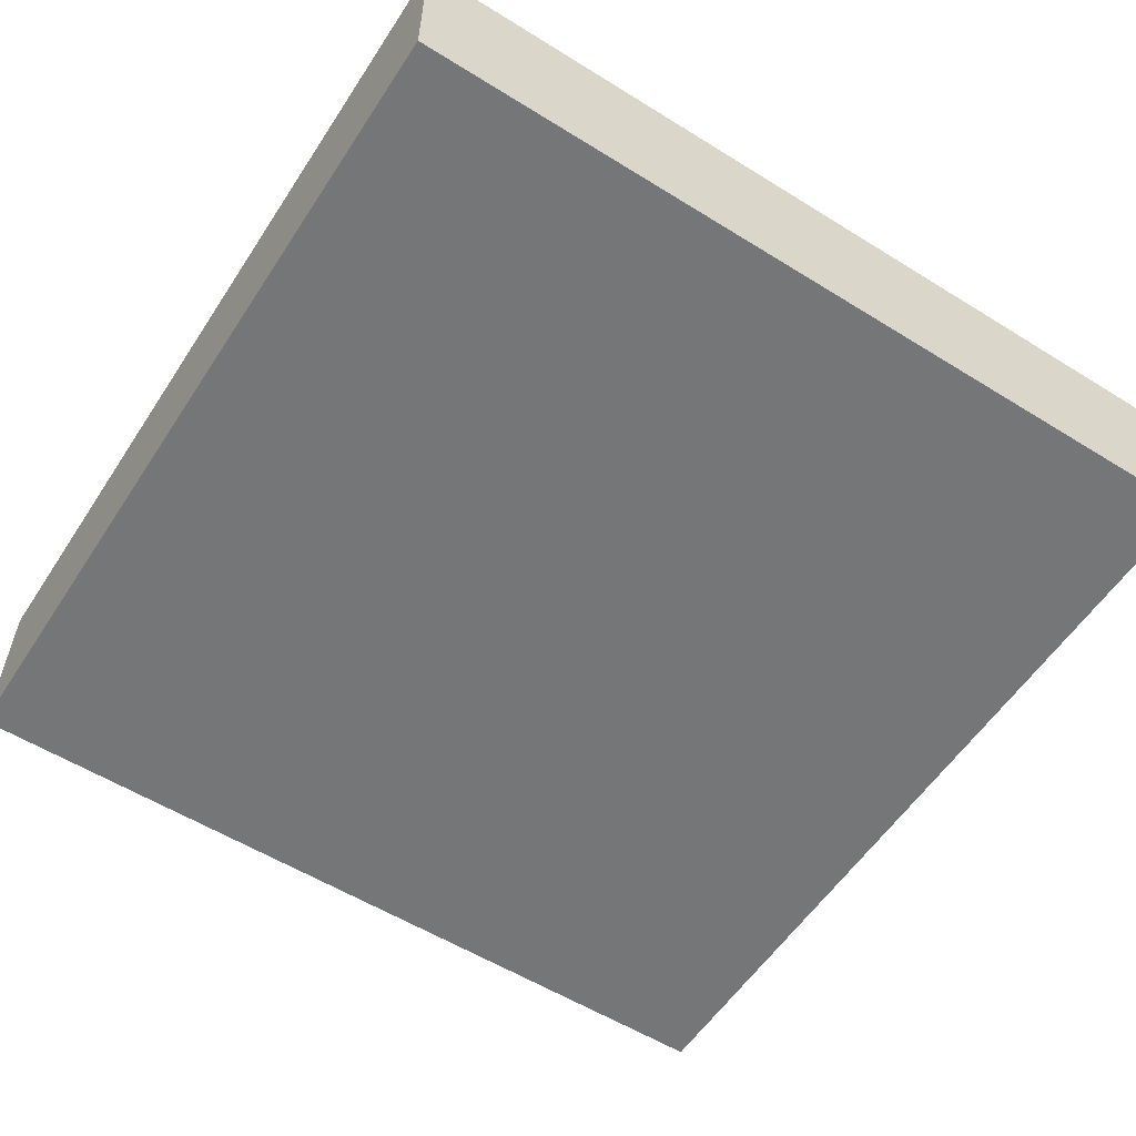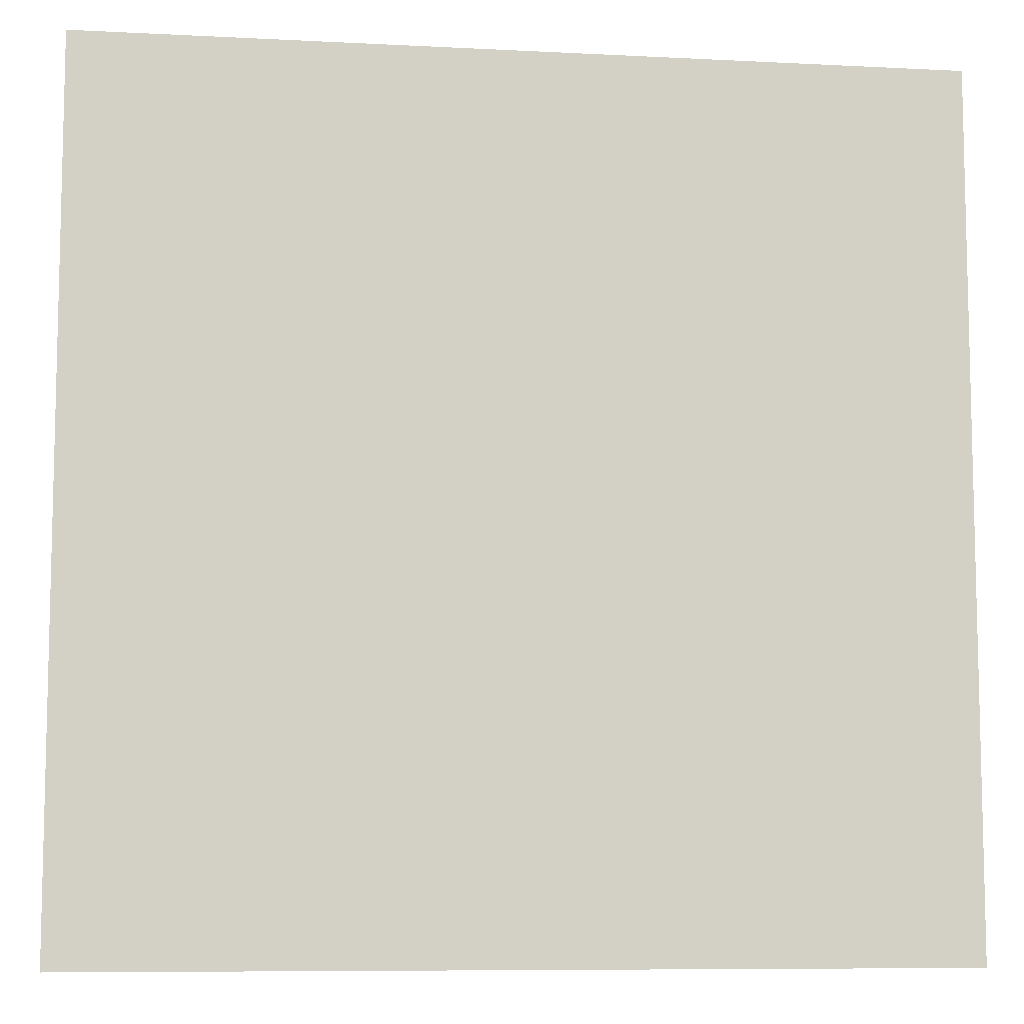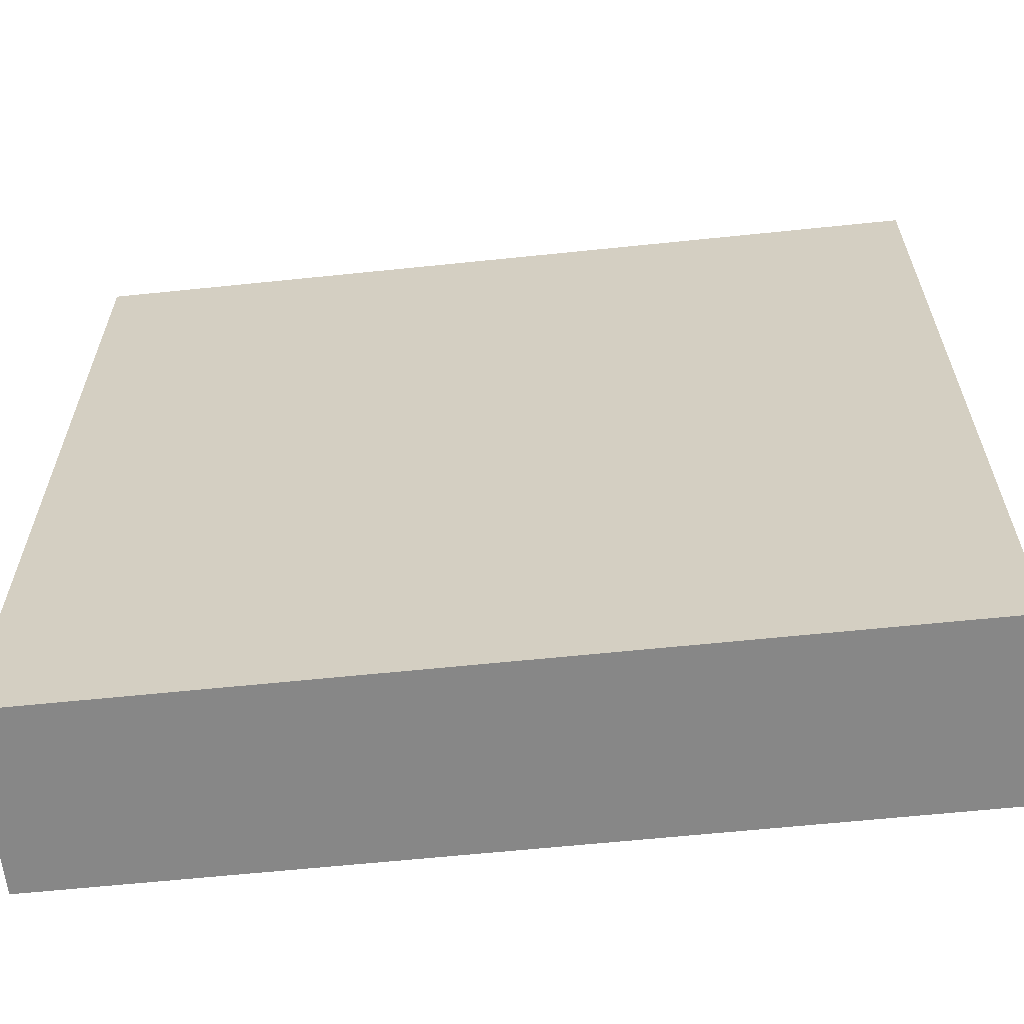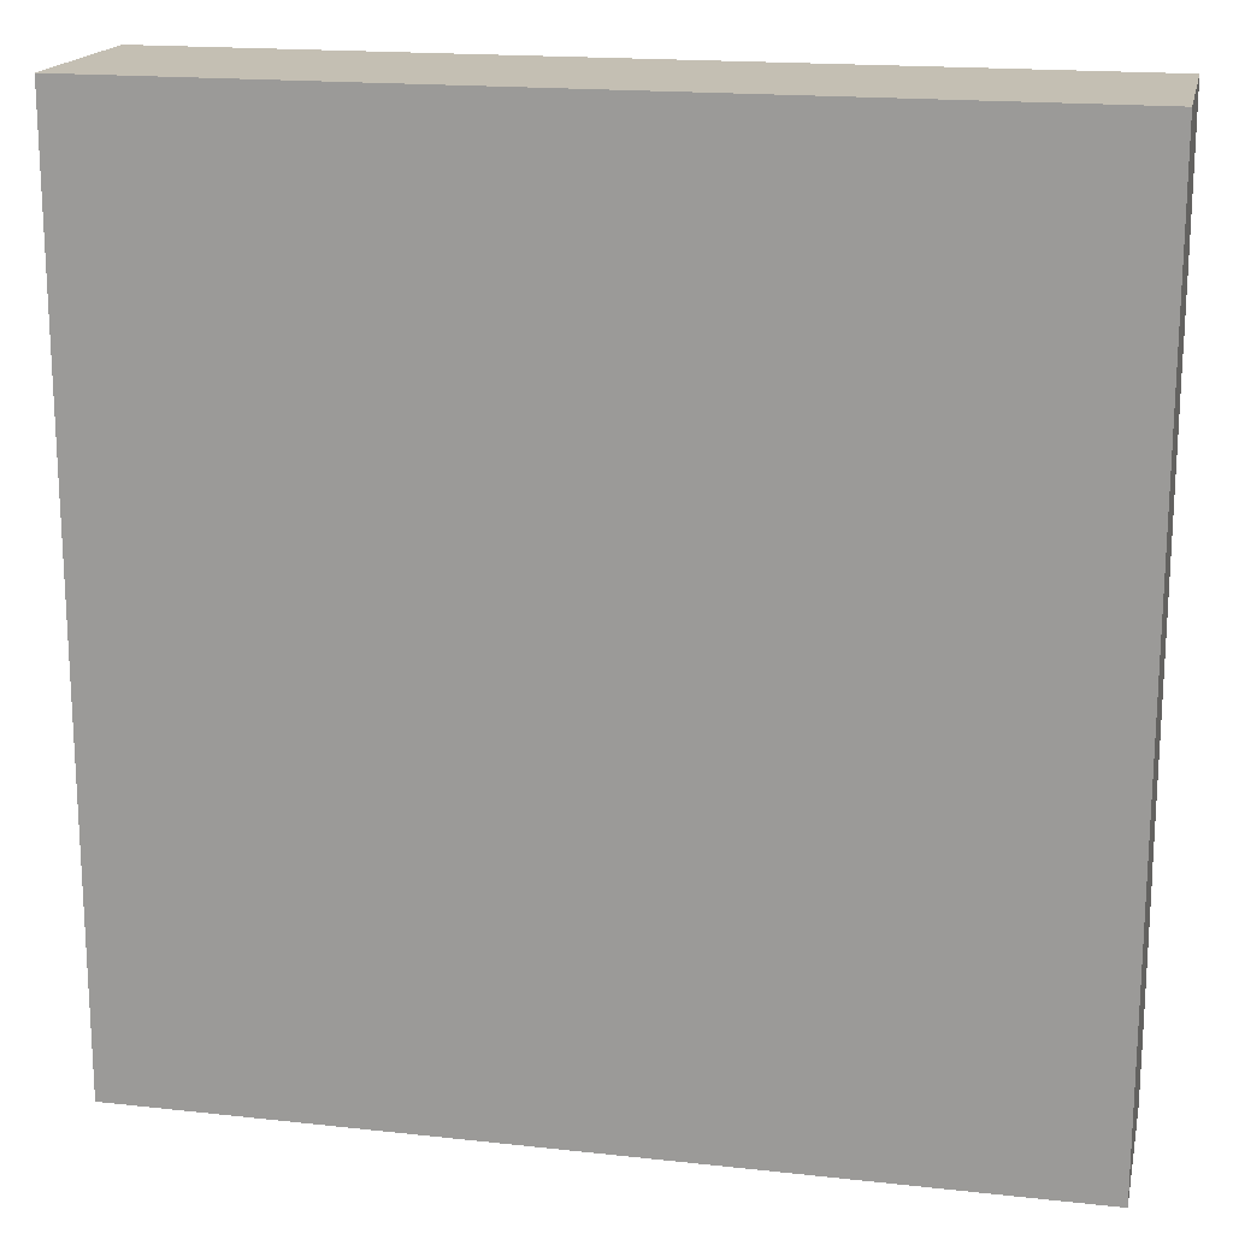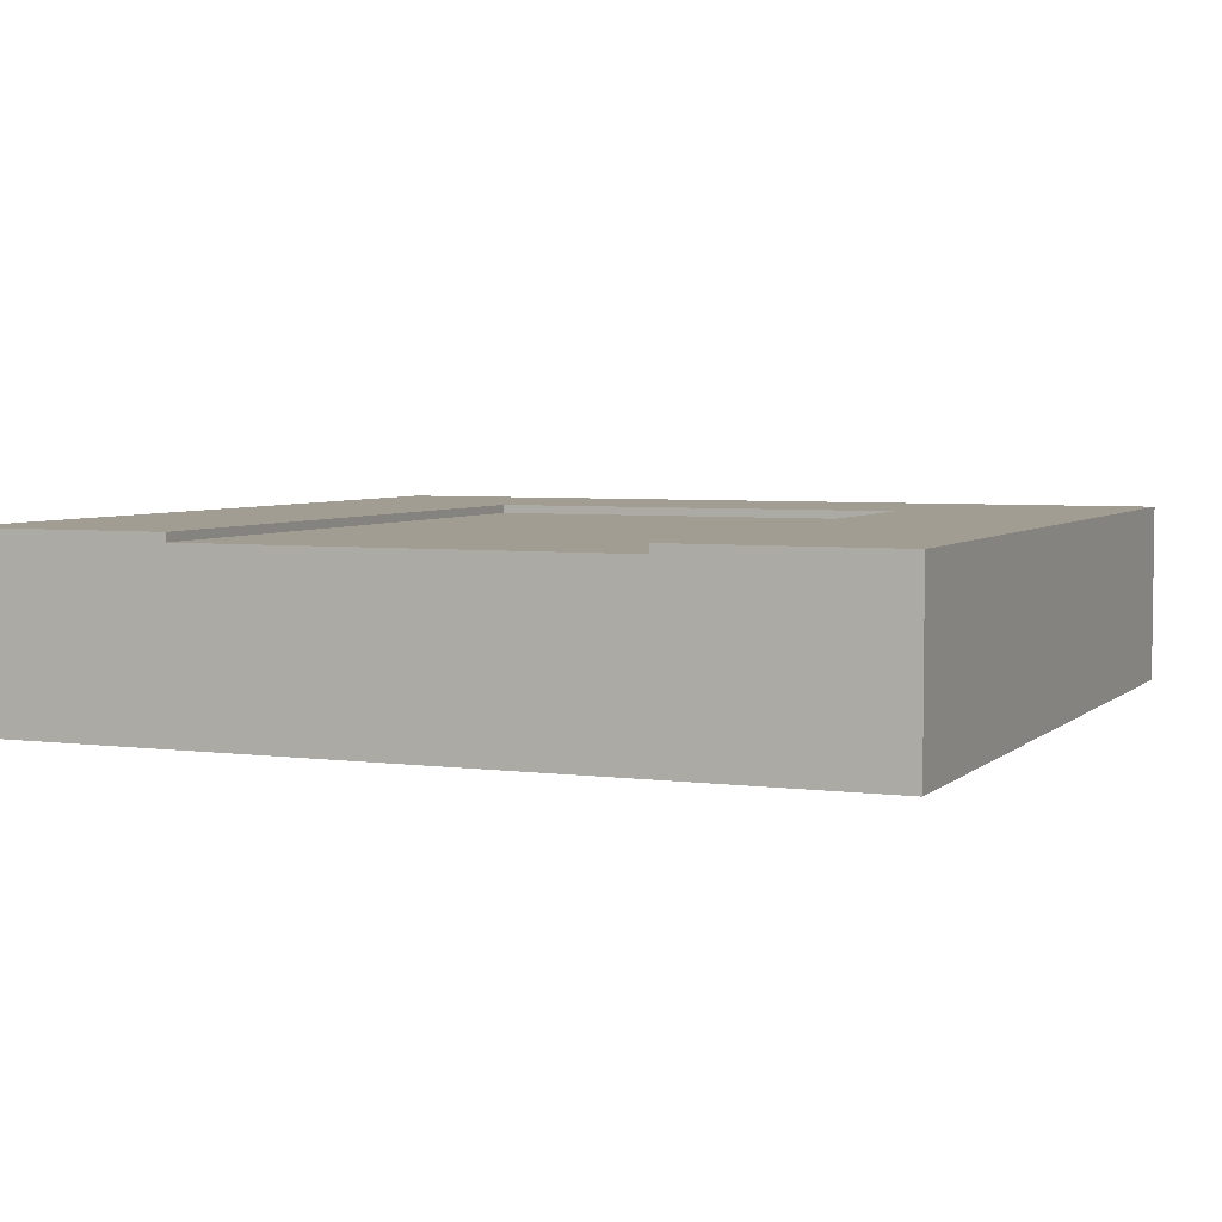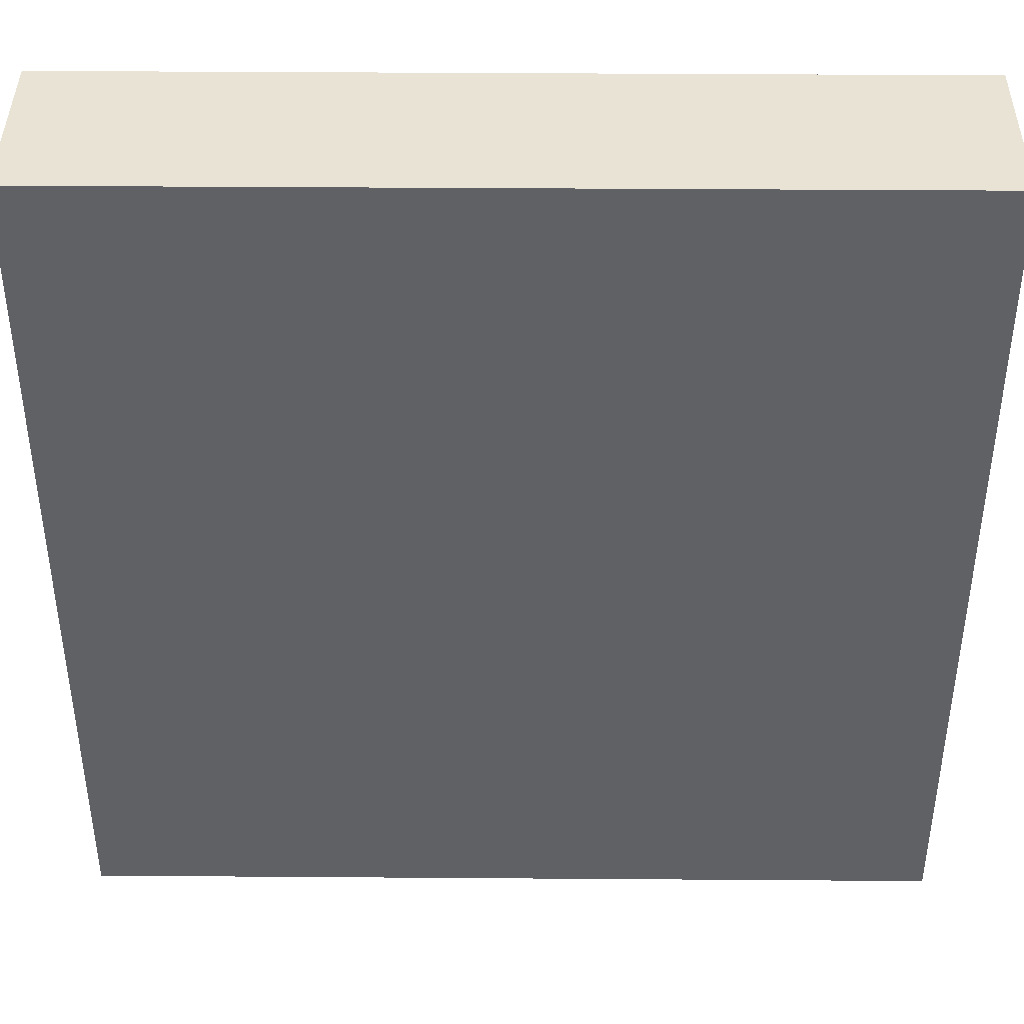
<metadata>
{"format":"obj","ext":"obj","renderer":"f3d","projection":"perspective","resolution":1024,"background":"white","views":[{"elev":-56.8,"azim":-32.9,"up":"+Y"},{"elev":-8.5,"azim":-7.9,"up":"+Z"},{"elev":-62.5,"azim":6.0,"up":"+Z"},{"elev":17.7,"azim":12.2,"up":"+Z"},{"elev":4.6,"azim":113.1,"up":"+Y"},{"elev":41.0,"azim":0.5,"up":"+Z"}]}
</metadata>
<code>
o Mesh1_Group1_Model.145
v 3 0.63 0
v 3 0 0
v 3 0 -3
v 3 0.63 -3
v 3 0.63 -2.25
v 3 0.6 -2.25
v 3 0.3 -2.25
v 3 0.3 -0.75
v 3 0.6 -0.75
v 3 0.63 -0.75
v 0 0 -0
v 0 0.63 -0
v 0 0 -3
v 0 0.63 -3
v 0.75 0.63 -0.75
v 0.75 0.63 -2.25
v 0.75 0.6 -0.75
v 0.75 0.6 -2.25
f 8 3 7
f 3 2 11 13
f 13 11 12 14
f 17 15 10 9
f 15 16 14
f 17 18 16 15
f 5 16 18 6
f 3 13 14 4
f 9 10 1
f 1 2 8 9
f 11 2 1 12
f 4 5 6
f 3 8 2
f 15 1 10
f 16 4 14
f 12 1 15
f 16 5 4
f 14 12 15
f 3 4 6 7
f 6 18 17 9
f 9 8 7 6

</code>
